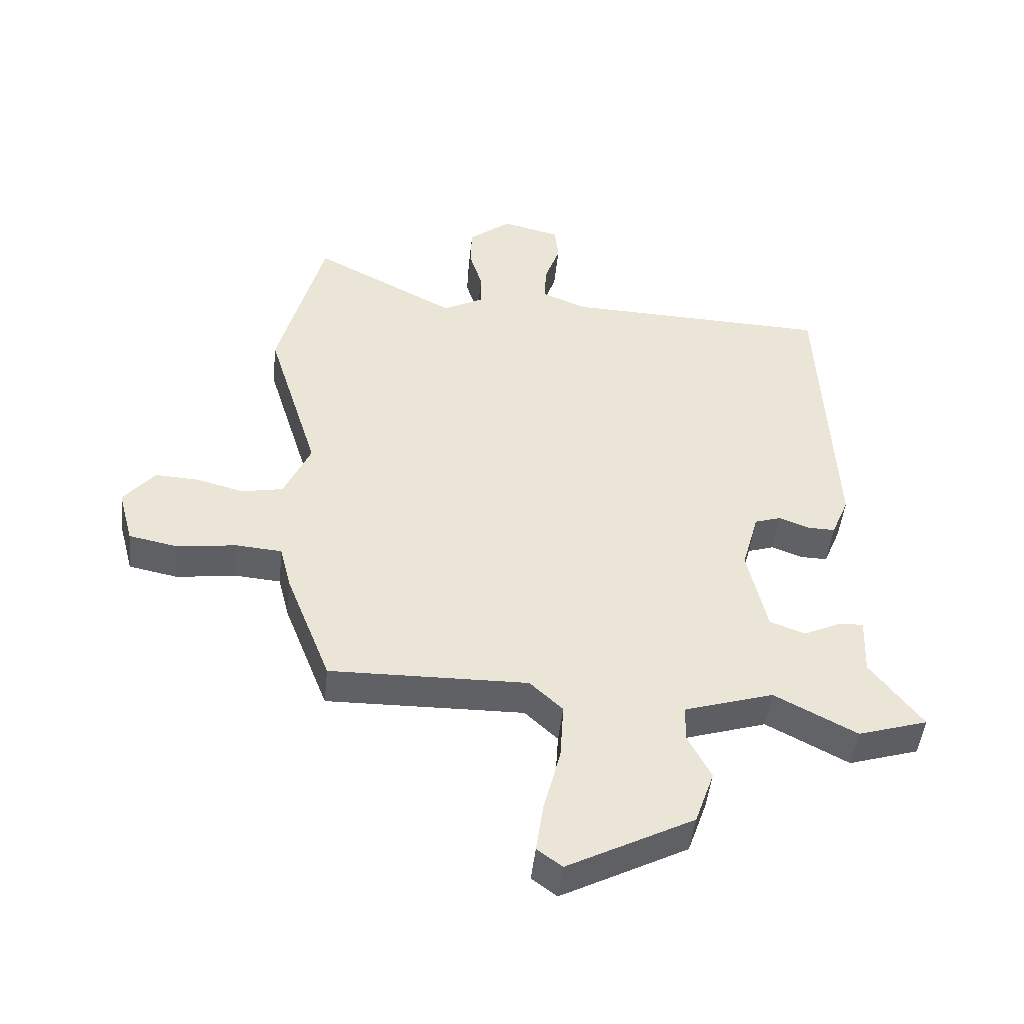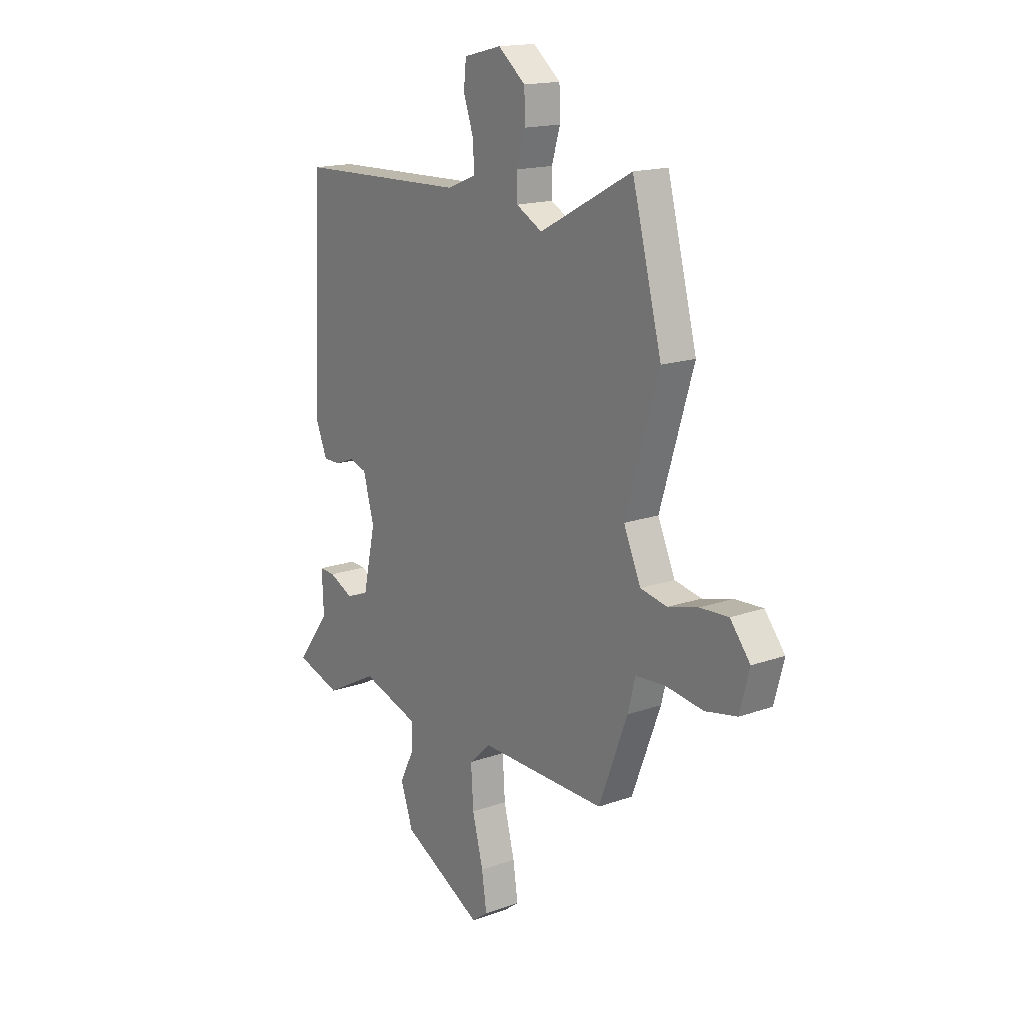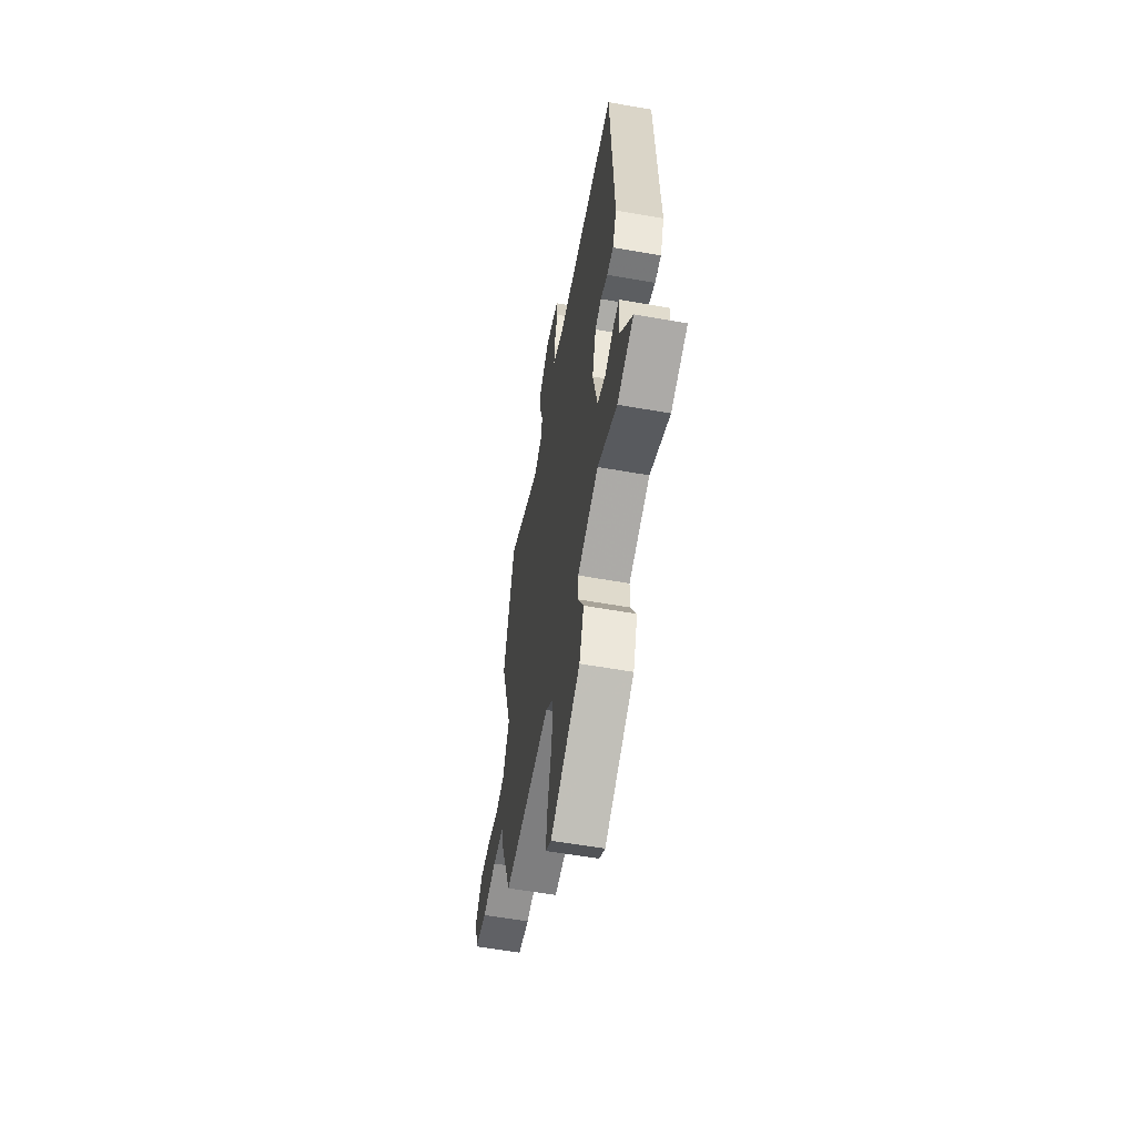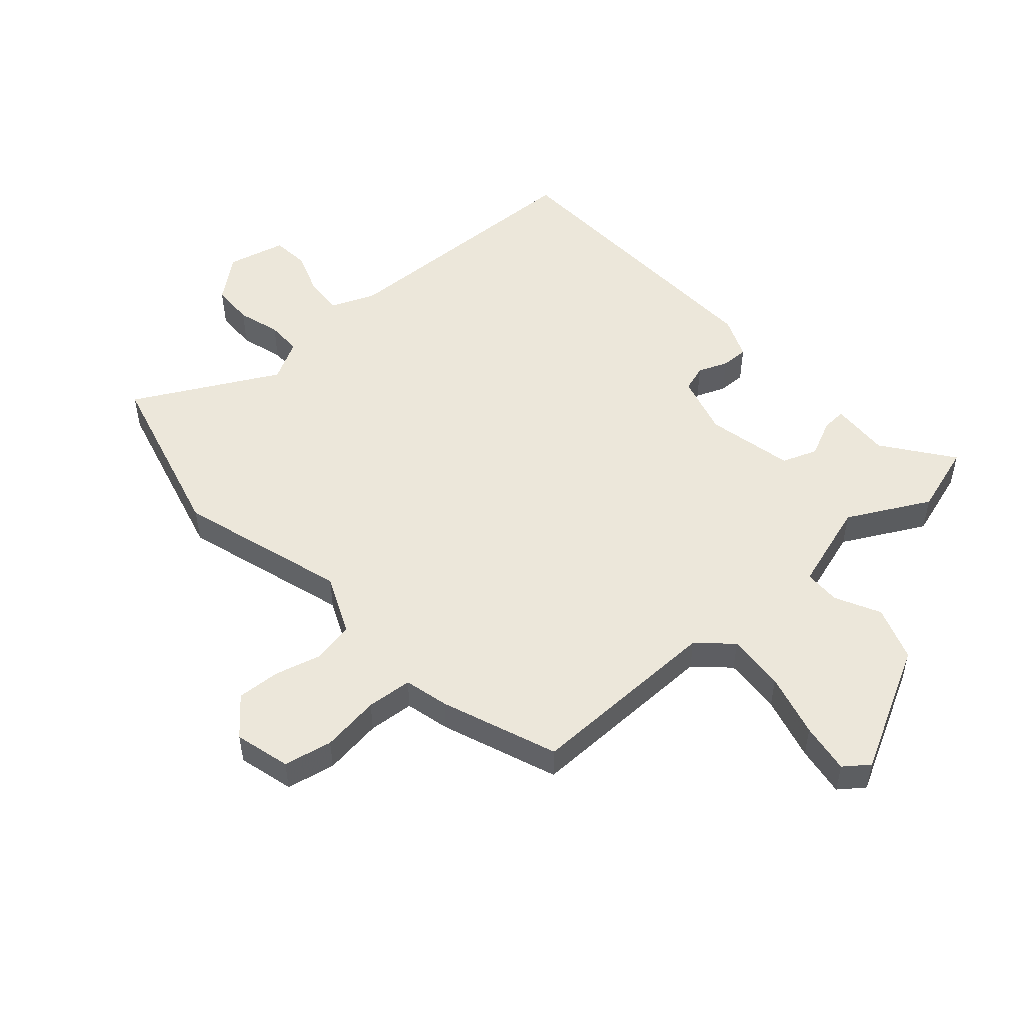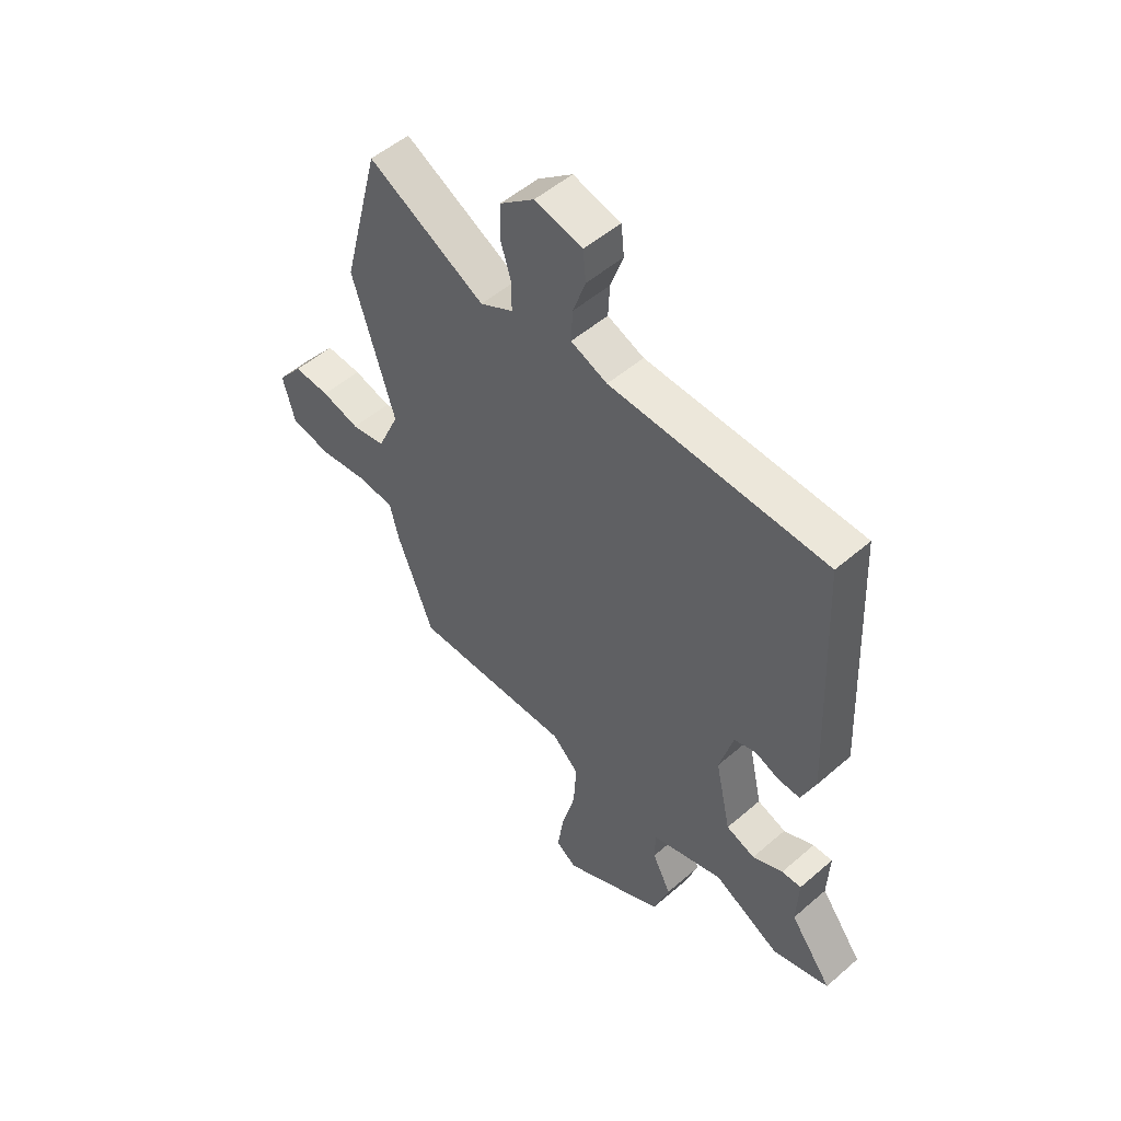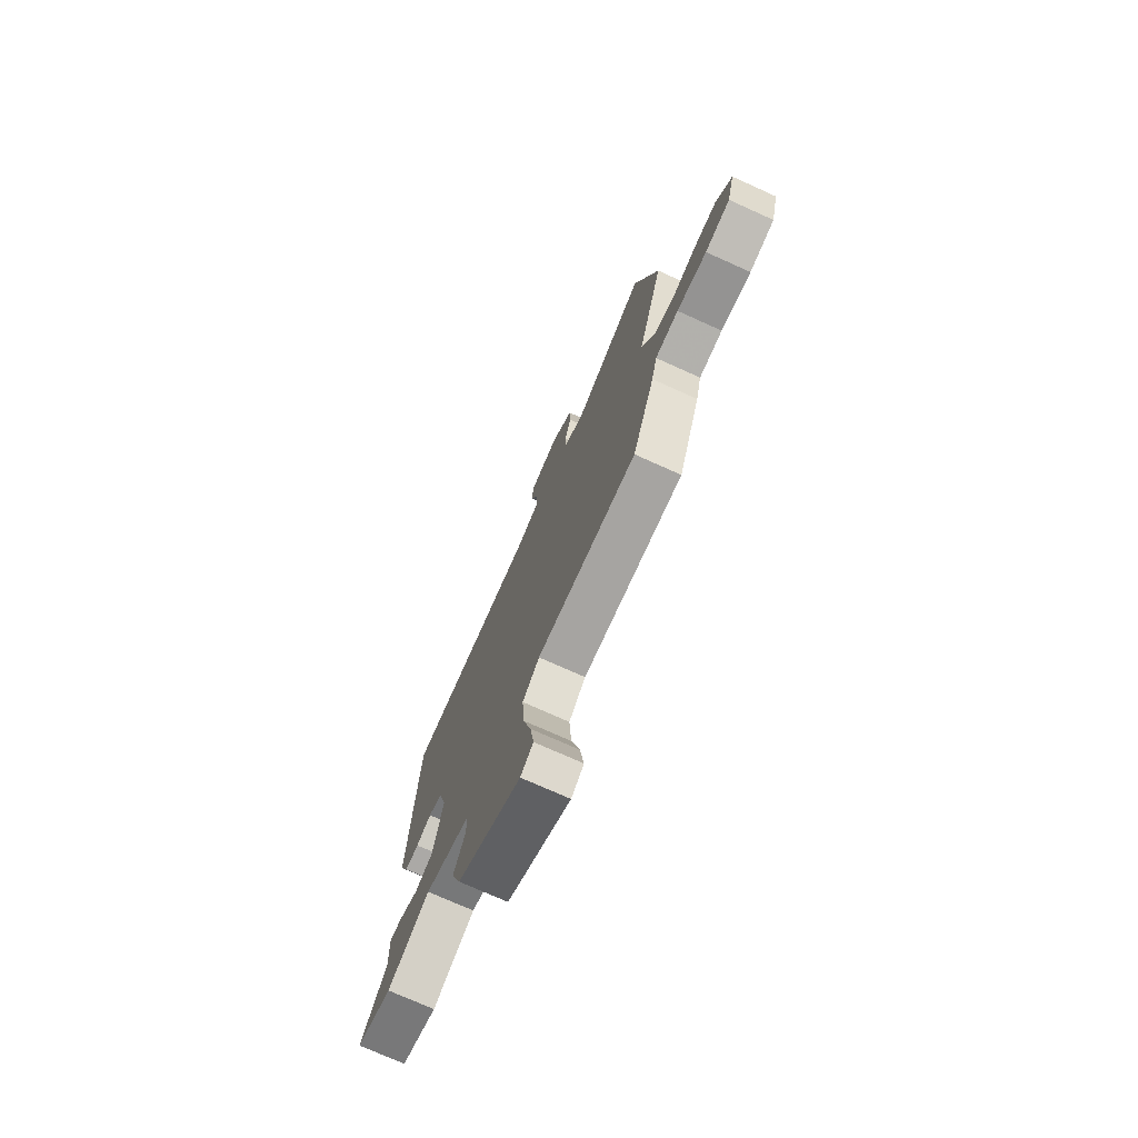
<metadata>
{"format":"obj","ext":"obj","renderer":"f3d","projection":"perspective","resolution":1024,"background":"white","views":[{"elev":-47.1,"azim":174.0,"up":"+Z"},{"elev":16.5,"azim":54.0,"up":"+Z"},{"elev":-58.6,"azim":-100.3,"up":"+Z"},{"elev":51.6,"azim":138.5,"up":"+Y"},{"elev":51.9,"azim":-133.1,"up":"+Z"},{"elev":-74.4,"azim":65.8,"up":"+Z"}]}
</metadata>
<code>
v 0.476 0.07 0.592
v 0.55 0.07 0.307
v 0.467 0.07 0.036
v 0.51 0.07 -0.061
v 0.577 0.07 -0.074
v 0.652 0.07 -0.054
v 0.723 0.07 -0.05
v 0.773 0.07 -0.112
v 0.749 0.07 -0.202
v 0.67 0.07 -0.218
v 0.575 0.07 -0.205
v 0.501 0.07 -0.211
v 0.483 0.07 -0.283
v 0.411 0.07 -0.47
v 0.094 0.07 -0.465
v 0.041 0.07 -0.515
v 0.047 0.07 -0.609
v 0.074 0.07 -0.713
v 0.086 0.07 -0.795
v 0.046 0.07 -0.825
v -0.156 0.07 -0.719
v -0.187 0.07 -0.63
v -0.15 0.07 -0.557
v -0.151 0.07 -0.498
v -0.294 0.07 -0.453
v -0.426 0.07 -0.523
v -0.538 0.07 -0.488
v -0.455 0.07 -0.377
v -0.459 0.07 -0.281
v -0.42 0.07 -0.283
v -0.36 0.07 -0.311
v -0.303 0.07 -0.29
v -0.272 0.07 -0.149
v -0.299 0.07 -0.051
v -0.342 0.07 -0.037
v -0.39 0.07 -0.056
v -0.434 0.07 -0.057
v -0.462 0.07 0.011
v -0.44 0.07 0.494
v -0.013 0.07 0.508
v 0.059 0.07 0.537
v 0.056 0.07 0.599
v 0.031 0.07 0.671
v 0.037 0.07 0.73
v 0.131 0.07 0.753
v 0.199 0.07 0.698
v 0.201 0.07 0.63
v 0.18 0.07 0.561
v 0.18 0.07 0.504
v 0.245 0.07 0.469
v 0.476 0 0.592
v 0.55 0 0.307
v 0.467 0 0.036
v 0.51 0 -0.061
v 0.577 0 -0.074
v 0.652 0 -0.054
v 0.723 0 -0.05
v 0.773 0 -0.112
v 0.749 0 -0.202
v 0.67 0 -0.218
v 0.575 0 -0.205
v 0.501 0 -0.211
v 0.483 0 -0.283
v 0.411 0 -0.47
v 0.094 0 -0.465
v 0.041 0 -0.515
v 0.047 0 -0.609
v 0.074 0 -0.713
v 0.086 0 -0.795
v 0.046 0 -0.825
v -0.156 0 -0.719
v -0.187 0 -0.63
v -0.15 0 -0.557
v -0.151 0 -0.498
v -0.294 0 -0.453
v -0.426 0 -0.523
v -0.538 0 -0.488
v -0.455 0 -0.377
v -0.459 0 -0.281
v -0.42 0 -0.283
v -0.36 0 -0.311
v -0.303 0 -0.29
v -0.272 0 -0.149
v -0.299 0 -0.051
v -0.342 0 -0.037
v -0.39 0 -0.056
v -0.434 0 -0.057
v -0.462 0 0.011
v -0.44 0 0.494
v -0.013 0 0.508
v 0.059 0 0.537
v 0.056 0 0.599
v 0.031 0 0.671
v 0.037 0 0.73
v 0.131 0 0.753
v 0.199 0 0.698
v 0.201 0 0.63
v 0.18 0 0.561
v 0.18 0 0.504
v 0.245 0 0.469
f 46 47 48
f 45 46 48
f 44 45 48
f 43 44 48
f 42 43 48
f 41 42 48 49
f 40 41 49 50
f 39 40 50
f 38 39 50
f 37 38 50
f 36 37 50
f 35 36 50
f 28 29 30 31
f 28 31 32
f 27 28 32
f 26 27 32
f 25 26 32
f 24 25 32 33
f 21 22 23
f 20 21 23
f 19 20 23
f 18 19 23
f 17 18 23
f 16 17 23 24
f 24 33 34
f 16 24 34
f 15 16 34
f 14 15 34
f 13 14 34
f 12 13 34
f 9 10 11
f 8 9 11
f 7 8 11
f 6 7 11
f 5 6 11
f 12 34 35
f 11 12 35
f 5 11 35
f 4 5 35
f 50 1 2 3
f 3 4 35 50
f 98 97 96
f 98 96 95
f 98 95 94
f 98 94 93
f 98 93 92
f 99 98 92 91
f 100 99 91 90
f 100 90 89
f 100 89 88
f 100 88 87
f 100 87 86
f 100 86 85
f 81 80 79 78
f 82 81 78
f 82 78 77
f 82 77 76
f 82 76 75
f 83 82 75 74
f 73 72 71
f 73 71 70
f 73 70 69
f 73 69 68
f 73 68 67
f 74 73 67 66
f 84 83 74
f 84 74 66
f 84 66 65
f 84 65 64
f 84 64 63
f 84 63 62
f 61 60 59
f 61 59 58
f 61 58 57
f 61 57 56
f 61 56 55
f 85 84 62
f 85 62 61
f 85 61 55
f 85 55 54
f 53 52 51 100
f 100 85 54 53
f 1 51 52 2
f 2 52 53 3
f 3 53 54 4
f 4 54 55 5
f 5 55 56 6
f 6 56 57 7
f 7 57 58 8
f 8 58 59 9
f 9 59 60 10
f 10 60 61 11
f 11 61 62 12
f 12 62 63 13
f 13 63 64 14
f 14 64 65 15
f 15 65 66 16
f 16 66 67 17
f 17 67 68 18
f 18 68 69 19
f 19 69 70 20
f 20 70 71 21
f 21 71 72 22
f 22 72 73 23
f 23 73 74 24
f 24 74 75 25
f 25 75 76 26
f 26 76 77 27
f 27 77 78 28
f 28 78 79 29
f 29 79 80 30
f 30 80 81 31
f 31 81 82 32
f 32 82 83 33
f 33 83 84 34
f 34 84 85 35
f 35 85 86 36
f 36 86 87 37
f 37 87 88 38
f 38 88 89 39
f 39 89 90 40
f 40 90 91 41
f 41 91 92 42
f 42 92 93 43
f 43 93 94 44
f 44 94 95 45
f 45 95 96 46
f 46 96 97 47
f 47 97 98 48
f 48 98 99 49
f 49 99 100 50
f 50 100 51 1

</code>
